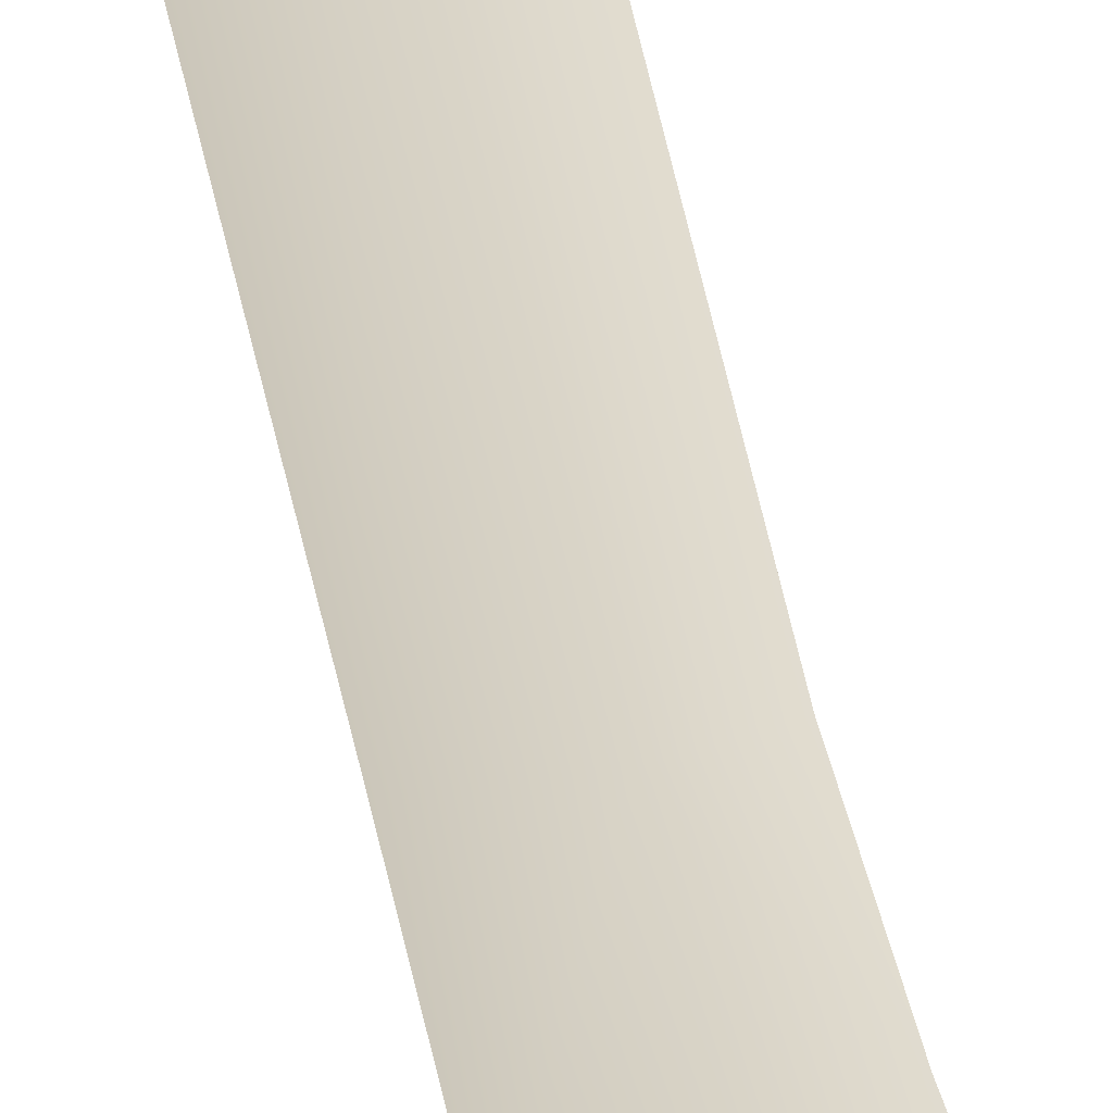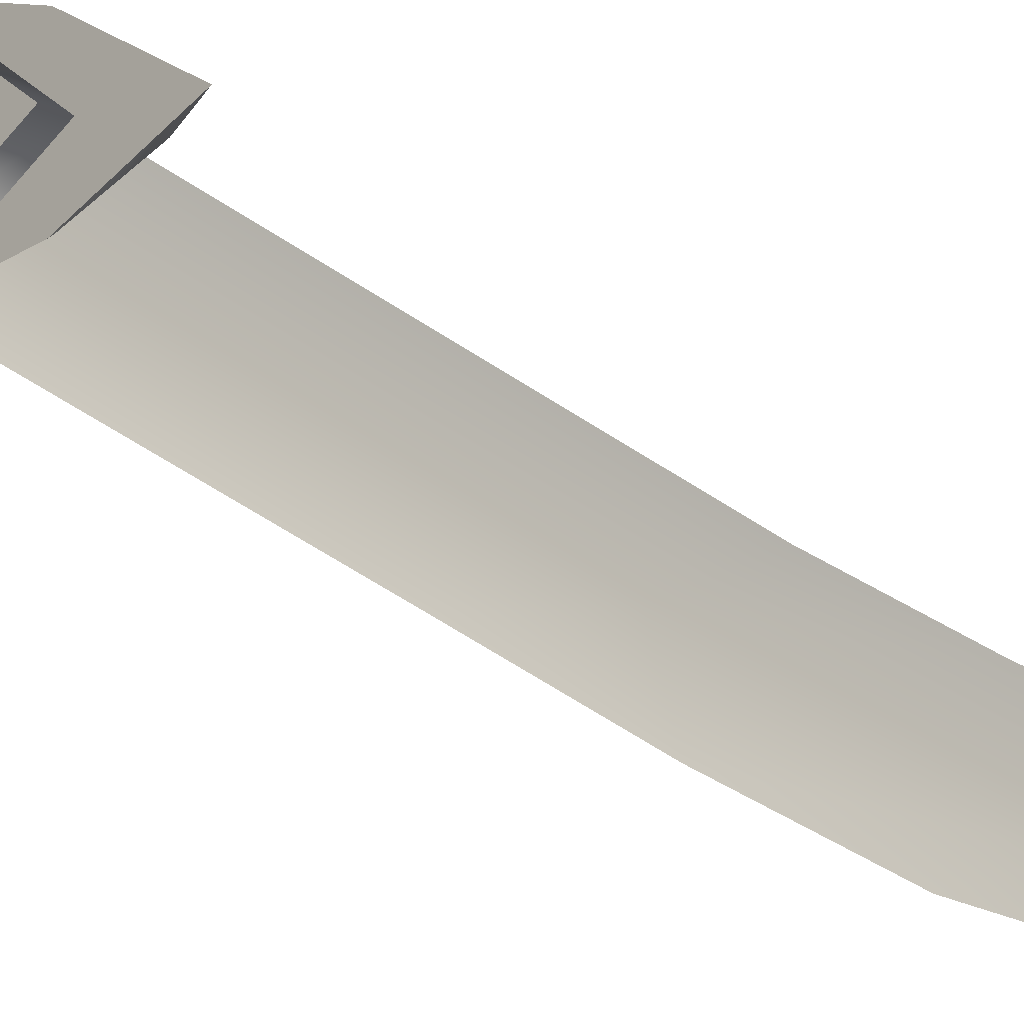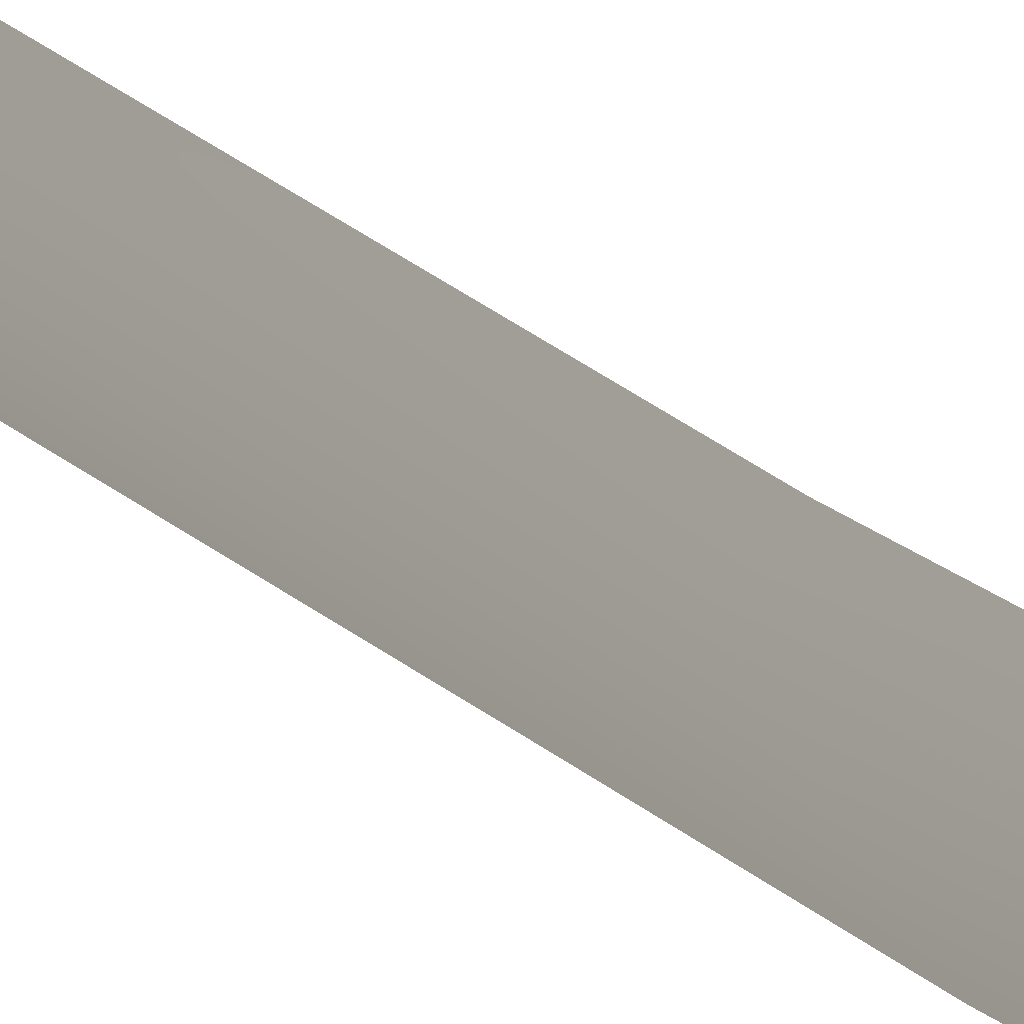
<metadata>
{"format":"obj","ext":"obj","renderer":"f3d","projection":"perspective","resolution":1024,"background":"white","views":[{"elev":-56.8,"azim":12.5,"up":"+Z"},{"elev":-19.8,"azim":30.1,"up":"+Z"},{"elev":-50.0,"azim":52.5,"up":"+Z"}]}
</metadata>
<code>
v 0.01768 -0.1474 2.384e-07
v 0.02035 0.06513 1.788e-07
v -3.661e-06 0.06513 -0.02035
v -3.428e-06 -0.1474 -0.01768
v -0.02035 0.06513 1.788e-07
v -0.01769 -0.1474 2.384e-07
v 0.02822 0.08242 1.788e-07
v -3.714e-06 0.08242 -0.02822
v -0.02823 0.08242 1.788e-07
v -0.01769 -0.1474 2.384e-07
v -0.02035 0.06513 1.788e-07
v -3.661e-06 0.06513 0.02035
v -3.428e-06 -0.1474 0.01768
v 0.02035 0.06513 1.788e-07
v 0.01768 -0.1474 2.384e-07
v -0.02823 0.08242 1.788e-07
v -3.714e-06 0.08242 0.02822
v 0.02822 0.08242 1.788e-07
v -0.0115 -0.211 -0.01477
v 0.01149 -0.211 -0.01477
v 0.03492 -0.1767 -0.01877
v -0.03493 -0.1767 -0.01877
v 0.02242 -0.1452 -0.02277
v -0.02243 -0.1452 -0.02277
v -0.0115 -0.211 0.01477
v -0.03493 -0.1767 0.01877
v 0.03492 -0.1767 0.01877
v 0.01149 -0.211 0.01477
v -0.02243 -0.1452 0.02277
v 0.02242 -0.1452 0.02277
v -0.0115 -0.211 -0.01477
v -0.0115 -0.211 0.01477
v 0.01149 -0.211 0.01477
v 0.01149 -0.211 -0.01477
v 0.01149 -0.211 -0.01477
v 0.01149 -0.211 0.01477
v 0.03492 -0.1767 0.01877
v 0.03492 -0.1767 -0.01877
v 0.02242 -0.1452 0.02277
v 0.02242 -0.1452 -0.02277
v -0.02243 -0.1452 0.02277
v -0.02243 -0.1452 -0.02277
v -0.02243 -0.1452 -0.02277
v -0.02243 -0.1452 0.02277
v -0.03493 -0.1767 0.01877
v -0.03493 -0.1767 -0.01877
v -0.0115 -0.211 0.01477
v -0.0115 -0.211 -0.01477
v 0.02812 0.09432 0.02407
v 0.05625 0.09434 1.788e-07
v 0.05268 0.08154 1.788e-07
v 0.02634 0.08152 0.02254
v 0.02634 0.08152 -0.02254
v 0.02812 0.09432 -0.02407
v -3.181e-06 0.0943 0.03254
v -3.489e-06 0.0815 0.03047
v -0.02813 0.09432 0.02407
v -0.02634 0.08152 0.02254
v -3.489e-06 0.0815 -0.03047
v -3.181e-06 0.0943 -0.03254
v -0.02634 0.08152 -0.02254
v -0.02813 0.09432 -0.02407
v -0.05625 0.09434 1.788e-07
v -0.05268 0.08154 1.788e-07
v -0.02634 0.08152 -0.02254
v -0.05268 0.08154 1.788e-07
v -0.02634 0.08152 0.02254
v -3.489e-06 0.0815 0.03047
v -3.489e-06 0.0815 -0.03047
v 0.02634 0.08152 0.02254
v 0.02634 0.08152 -0.02254
v 0.05268 0.08154 1.788e-07
v -0.09703 0.09337 1.788e-07
v -0.04851 0.0934 -0.0319
v -0.03448 0.1177 -0.01961
v -0.06895 0.1178 1.788e-07
v -0.03448 0.1177 0.0196
v -0.04851 0.0934 0.0319
v -3.237e-06 0.09344 -0.04497
v -3.386e-06 0.1176 -0.02744
v 0.04851 0.0934 -0.0319
v 0.03447 0.1177 -0.01961
v -3.386e-06 0.1176 0.02744
v -3.237e-06 0.09344 0.04498
v 0.03447 0.1177 0.0196
v 0.04851 0.0934 0.0319
v 0.09702 0.09337 1.788e-07
v 0.06895 0.1178 1.788e-07
v -0.04851 0.0934 -0.0319
v -0.09703 0.09337 1.788e-07
v -0.04851 0.0934 0.0319
v -3.237e-06 0.09344 0.04498
v -3.237e-06 0.09344 -0.04497
v 0.04851 0.0934 0.0319
v 0.04851 0.0934 -0.0319
v 0.09702 0.09337 1.788e-07
v 0.06895 0.1178 1.788e-07
v 0.03447 0.1177 0.0196
v 0.03447 0.1177 -0.01961
v -3.386e-06 0.1176 0.02744
v -3.386e-06 0.1176 -0.02744
v -0.03448 0.1177 0.0196
v -0.03448 0.1177 -0.01961
v -0.06895 0.1178 1.788e-07
v 0.05689 0.1163 1.788e-07
v 0.05957 0.4685 1.192e-07
v 0.01076 0.4681 -0.01141
v 0.01084 0.1162 -0.0114
v 0.06711 0.5918 1.192e-07
v -0.06258 0.4685 1.192e-07
v -0.05489 0.1161 1.788e-07
v -0.06667 0.6318 1.192e-07
v 0.01405 0.7491 -0.01127
v 0.07917 0.7043 1.192e-07
v -0.06216 0.7931 -1.073e-06
v 0.1038 0.8042 1.192e-07
v 0.06436 0.872 -0.006347
v -0.02996 0.916 -1.073e-06
v 0.04347 0.9385 -0.003051
v 0.03196 1.021 -1.132e-06
v 0.05689 0.1163 1.788e-07
v 0.01084 0.1162 0.0102
v 0.01076 0.4681 0.01014
v 0.05957 0.4685 1.192e-07
v -0.06258 0.4685 1.192e-07
v -0.05489 0.1161 1.788e-07
v 0.06711 0.5918 1.192e-07
v -0.06667 0.6318 1.192e-07
v 0.01405 0.7491 0.01011
v 0.07917 0.7043 1.192e-07
v -0.06216 0.7931 -1.073e-06
v -0.02996 0.916 -1.073e-06
v 0.1038 0.8042 1.192e-07
v 0.06436 0.872 0.005871
v 0.04347 0.9385 0.003665
v 0.03196 1.021 -1.132e-06
v 0.06436 0.872 -0.006347
v 0.06436 0.872 0.005871
v 0.04347 0.9385 0.003665
v 0.04347 0.9385 -0.003051
v 0.1038 0.8042 1.192e-07
v 0.03196 1.021 -1.132e-06
g Sword_24lvl_2080_28
f 1 3 2
f 1 4 3
f 4 5 3
f 4 6 5
f 3 7 2
f 3 8 7
f 5 8 3
f 5 9 8
f 10 12 11
f 10 13 12
f 13 14 12
f 13 15 14
f 12 16 11
f 12 17 16
f 14 17 12
f 14 18 17
f 19 21 20
f 19 22 21
f 22 23 21
f 22 24 23
f 25 27 26
f 25 28 27
f 27 29 26
f 27 30 29
f 31 33 32
f 31 34 33
f 35 37 36
f 35 38 37
f 38 39 37
f 38 40 39
f 40 41 39
f 40 42 41
f 43 45 44
f 43 46 45
f 46 47 45
f 46 48 47
f 49 51 50
f 49 52 51
f 50 51 53
f 50 53 54
f 55 52 49
f 55 56 52
f 57 56 55
f 57 58 56
f 54 53 59
f 54 59 60
f 60 59 61
f 60 61 62
f 63 58 57
f 63 64 58
f 62 64 63
f 62 61 64
f 65 67 66
f 65 68 67
f 65 69 68
f 69 70 68
f 69 71 70
f 71 72 70
f 73 75 74
f 73 76 75
f 73 77 76
f 73 78 77
f 75 79 74
f 75 80 79
f 80 81 79
f 80 82 81
f 78 83 77
f 78 84 83
f 84 85 83
f 84 86 85
f 82 87 81
f 82 88 87
f 86 88 85
f 86 87 88
f 89 91 90
f 89 92 91
f 89 93 92
f 93 94 92
f 93 95 94
f 95 96 94
f 97 99 98
f 99 100 98
f 99 101 100
f 101 102 100
f 101 103 102
f 103 104 102
f 105 107 106
f 105 108 107
f 106 107 109
f 110 107 108
f 110 108 111
f 112 107 110
f 112 113 107
f 109 107 113
f 109 113 114
f 115 113 112
f 114 113 116
f 113 117 116
f 118 113 115
f 118 117 113
f 118 119 117
f 120 119 118
f 121 123 122
f 121 124 123
f 122 123 125
f 122 125 126
f 123 124 127
f 125 123 128
f 128 123 129
f 123 127 129
f 129 127 130
f 128 129 131
f 131 129 132
f 129 130 133
f 134 129 133
f 132 129 134
f 132 134 135
f 132 135 136
f 137 139 138
f 137 140 139
f 137 138 141
f 139 140 142

</code>
